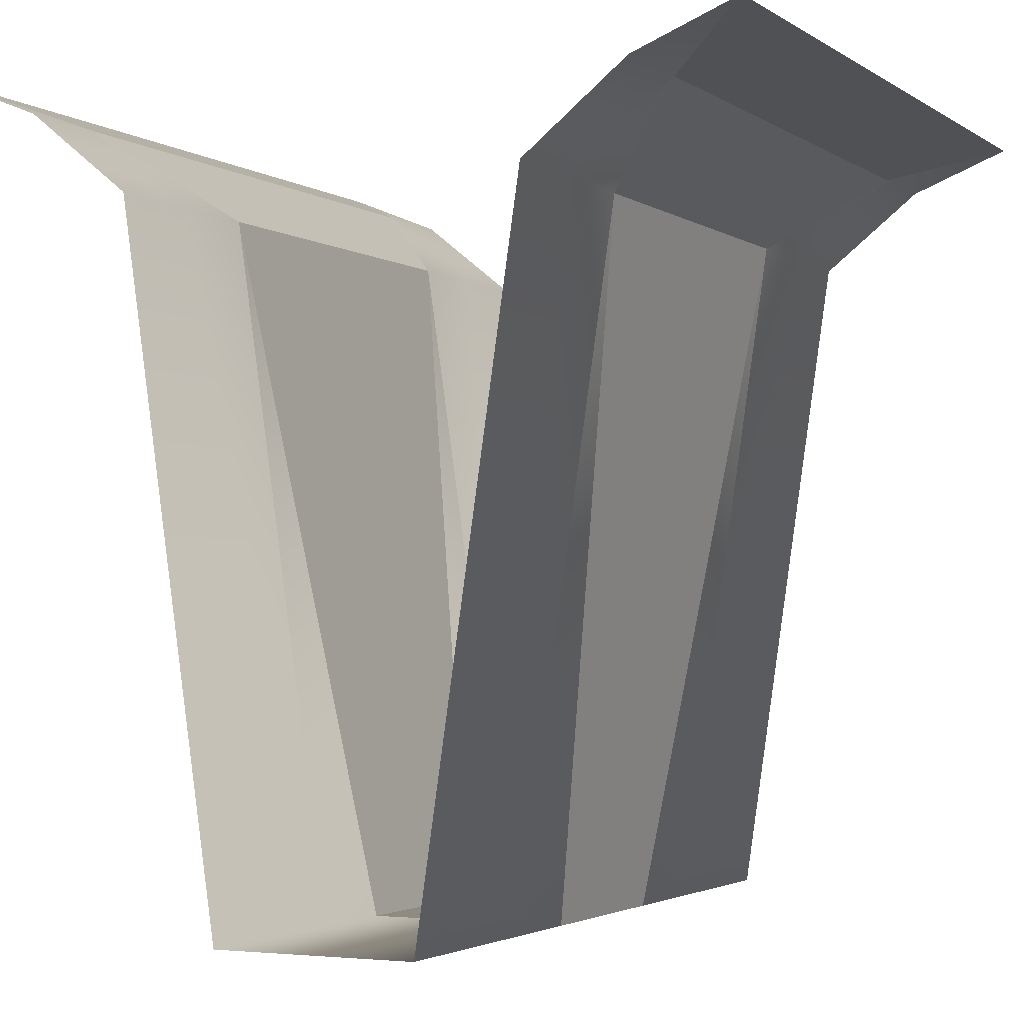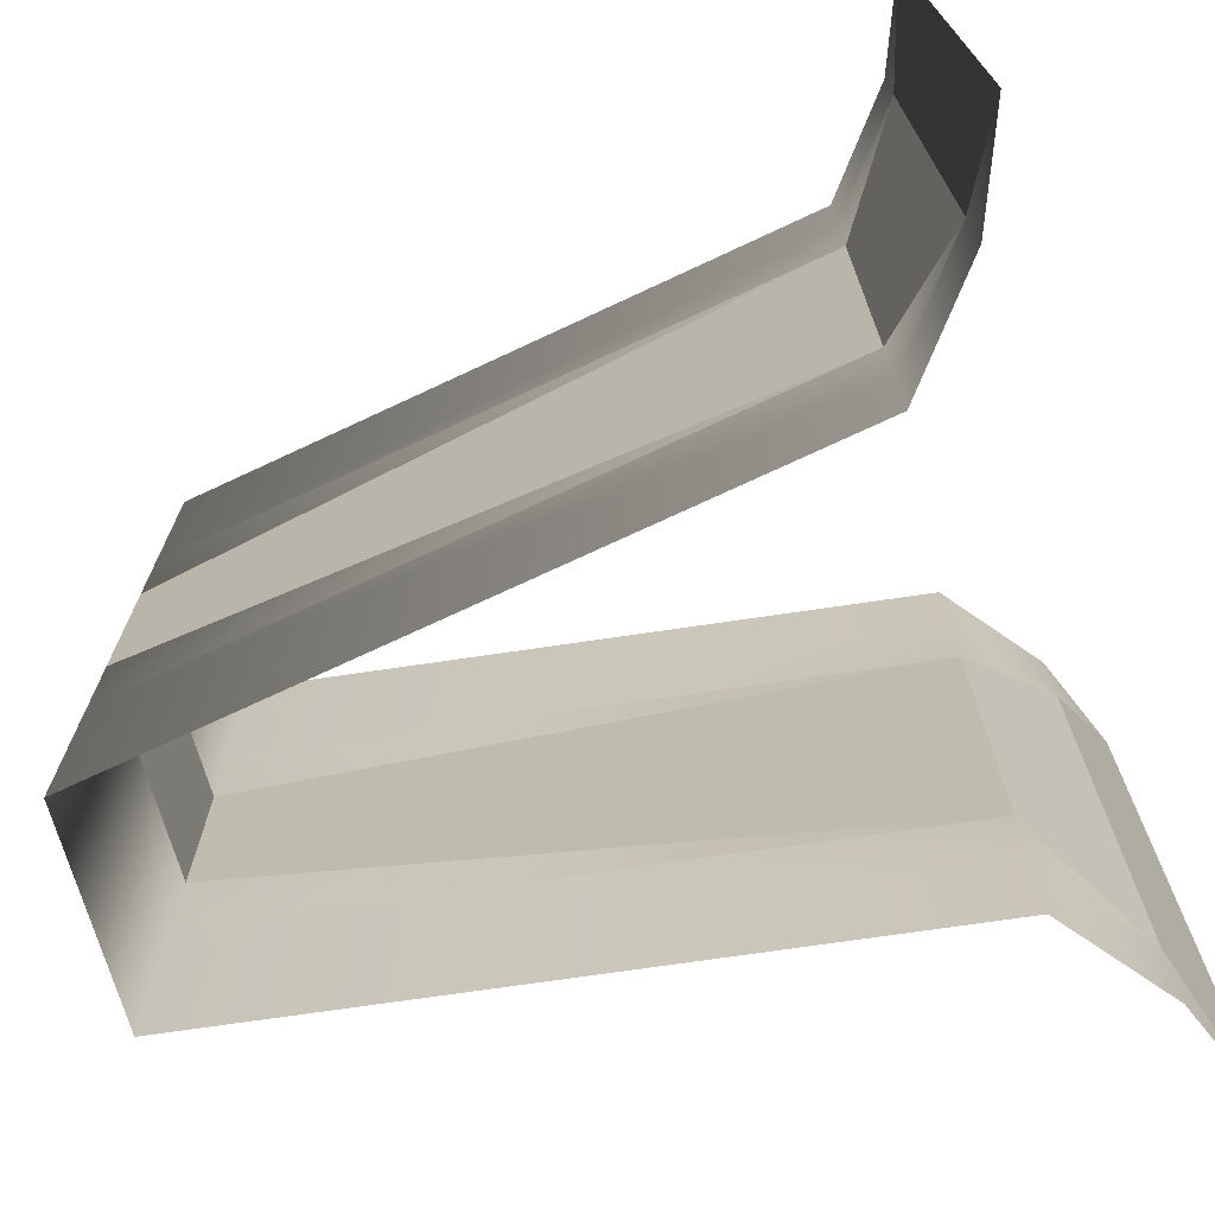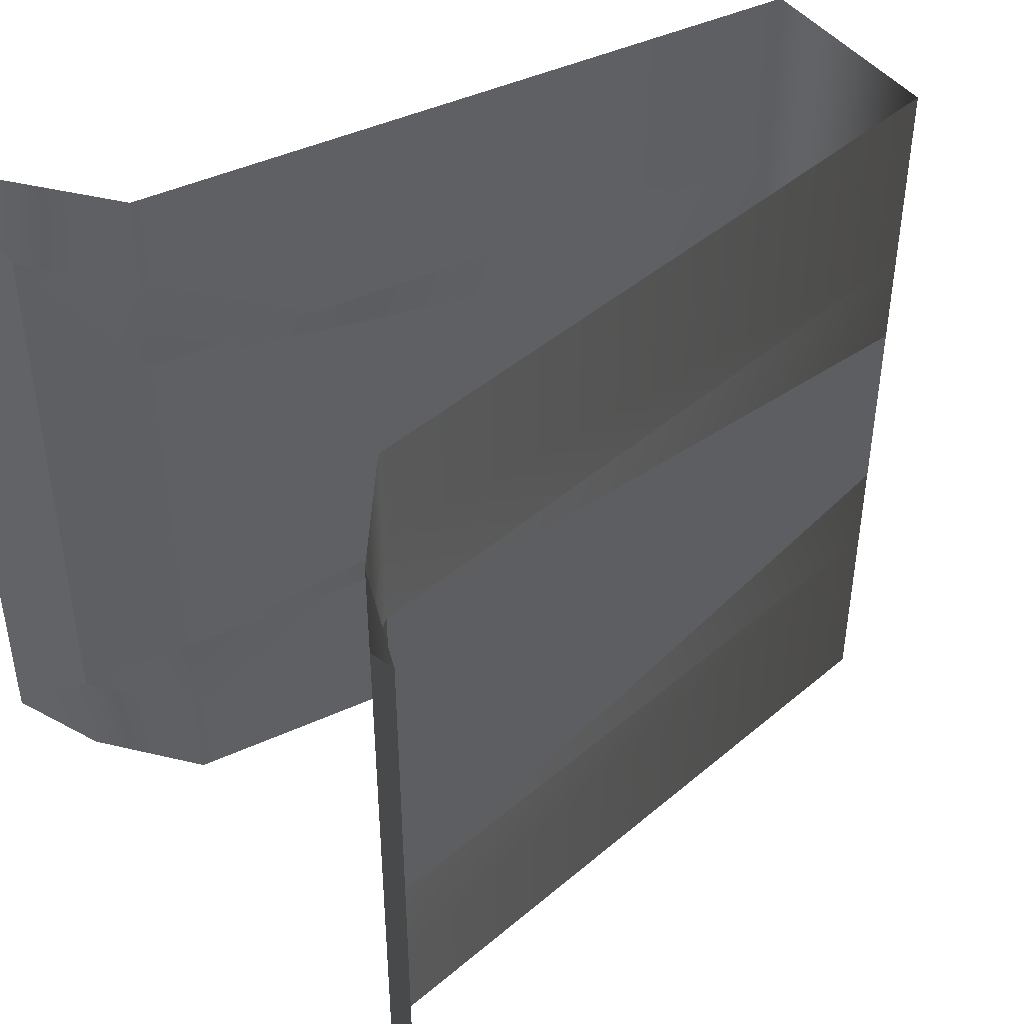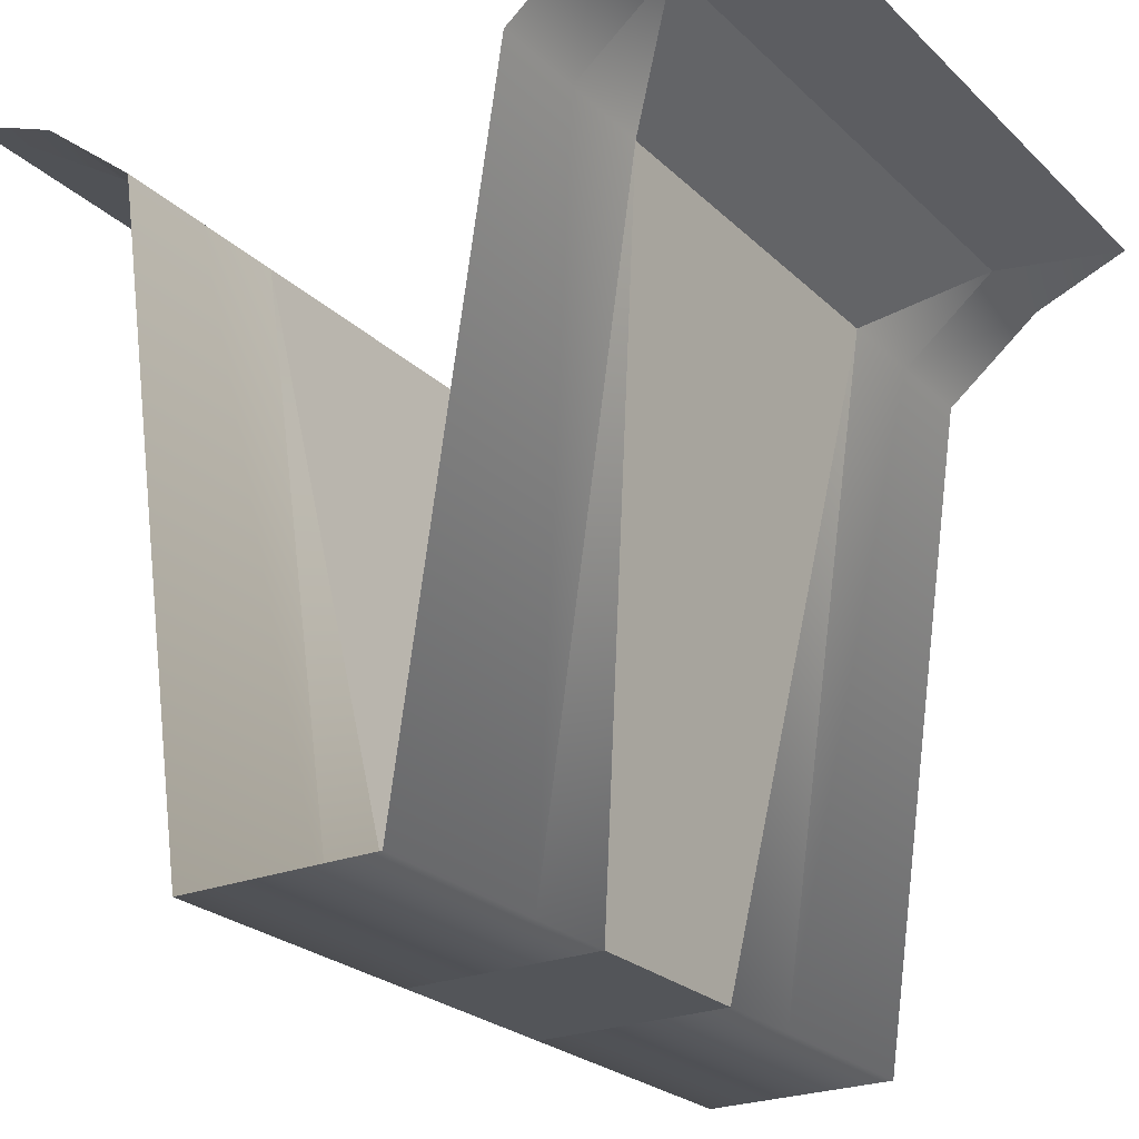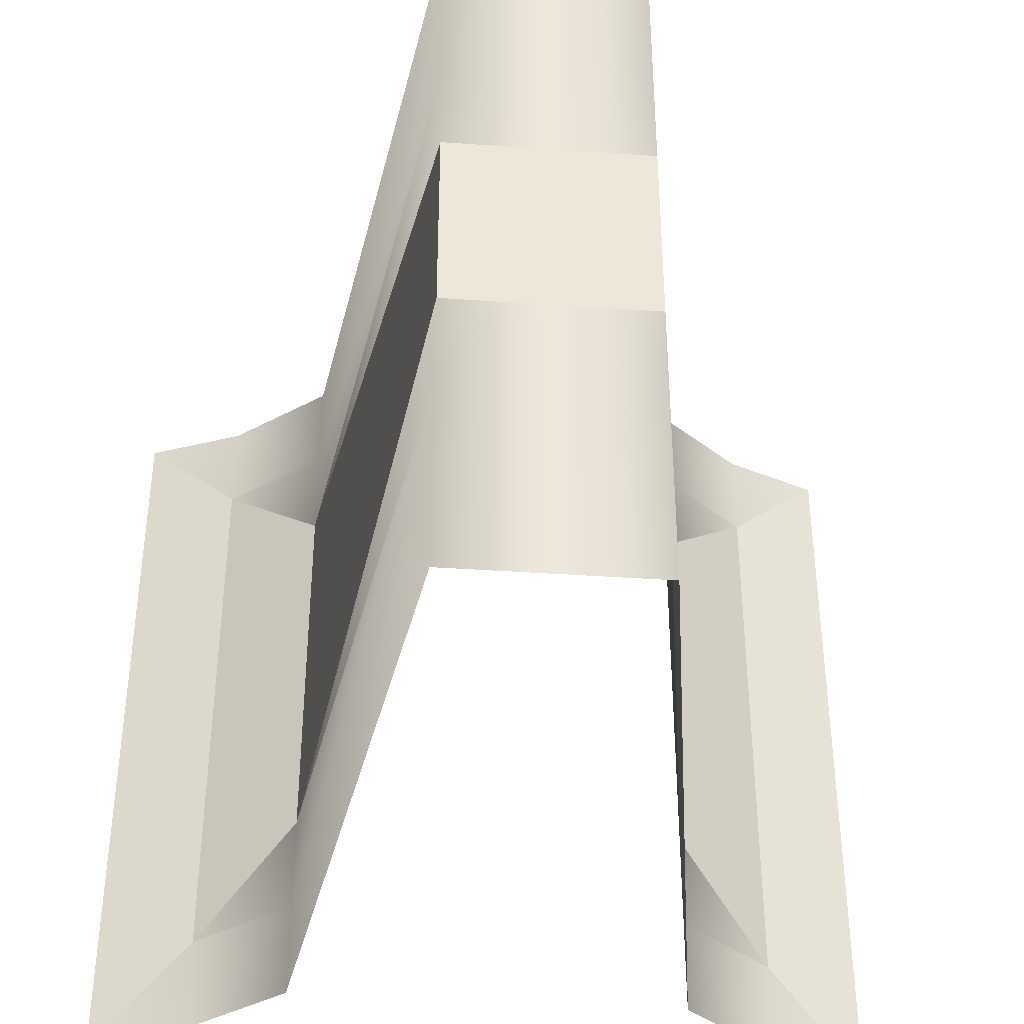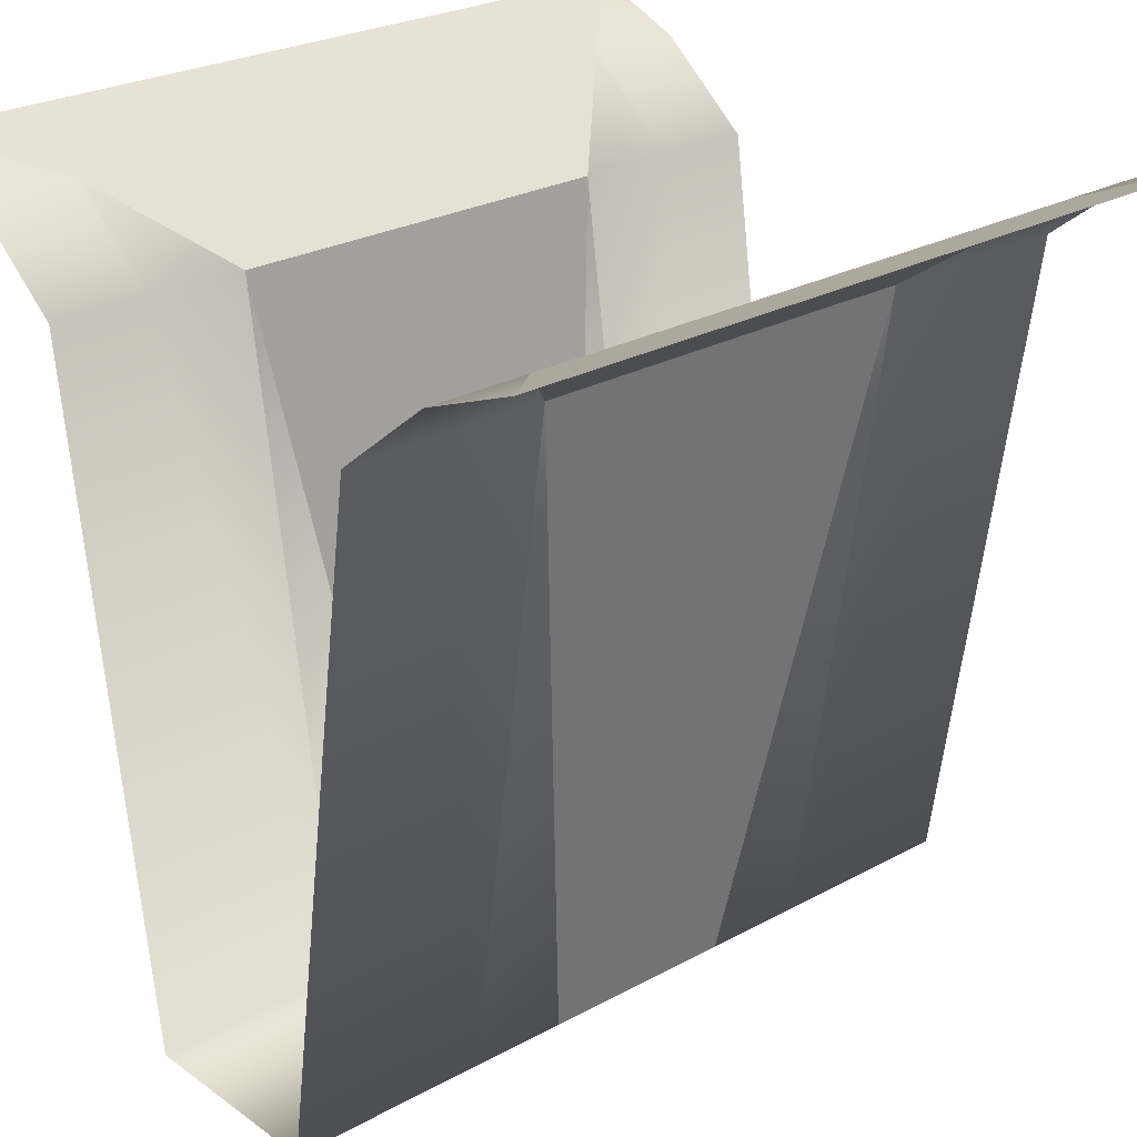
<metadata>
{"format":"obj","ext":"obj","renderer":"f3d","projection":"perspective","resolution":1024,"background":"white","views":[{"elev":-2.4,"azim":-154.3,"up":"+Y"},{"elev":-72.4,"azim":106.7,"up":"+Z"},{"elev":45.5,"azim":-126.0,"up":"+Z"},{"elev":-24.2,"azim":-146.6,"up":"+Y"},{"elev":-40.1,"azim":-4.9,"up":"+Z"},{"elev":25.6,"azim":-131.3,"up":"+Y"}]}
</metadata>
<code>
o Grid_Grid.005
v 0.125 -1 0.5
v 0.125 -1 0.375
v 0 -1 0.375
v 0.25 -0.15 0.5
v 0.25 -0.15 0.375
v 0.375 -0.05 0.5
v 0.375 -0.05 0.375
v 0.5 -0 0.5
v 0.5 -0 0.375
v 0.125 -1 0.25
v 0 -1 0.25
v 0.25 -0.15 0.25
v 0.375 -0.05 0.25
v 0.5 -0 0.25
v 0.125 -1 0.125
v 0 -1 0.125
v 0.25 -0.15 0.125
v 0.375 -0.05 0.125
v 0.5 -0 0.125
v 0 -1 0.5
v -0.375 -0.05 -3e-06
v -0.375 -0.05 -0.125
v -0.5 0 -0.125
v -0.25 -0.15 -0
v -0.25 -0.15 -0.125
v -0.125 -1 -0
v -0.125 -1 -0.125
v -0.375 -0.05 -0.25
v -0.5 0 -0.25
v -0.25 -0.15 -0.25
v -0.125 -1 -0.25
v -0.375 -0.05 -0.375
v -0.5 0 -0.375
v -0.25 -0.15 -0.375
v -0.125 -1 -0.375
v -0.375 -0.05 -0.5
v -0.5 0 -0.5
v -0.25 -0.15 -0.5
v -0.125 -1 -0.5
v -0.5 0 0
v 0.5 0 -0.125
v 0.375 -0.05 -0.125
v 0.375 -0.05 -0
v 0.5 0 -0.25
v 0.375 -0.05 -0.25
v 0.5 0 -0.375
v 0.375 -0.05 -0.375
v 0.5 0 -0.5
v 0.375 -0.05 -0.5
v 0.25 -0.15 -0.125
v 0.25 -0.15 -0
v 0.25 -0.15 -0.25
v 0.25 -0.15 -0.375
v 0.25 -0.15 -0.5
v 0.125 -1 -0.125
v 0.125 -1 -0
v 0.125 -1 -0.25
v 0.125 -1 -0.375
v 0.125 -1 -0.5
v 0 -1 -0.125
v 0 -1 -0
v 0 -1 -0.25
v 0 -1 -0.375
v 0 -1 -0.5
v 0.5 0 0
v -0.125 -1 0.375
v -0.25 -0.15 0.375
v -0.25 -0.15 0.5
v -0.125 -1 0.25
v -0.25 -0.15 0.25
v -0.125 -1 0.125
v -0.25 -0.15 0.125
v -0.375 -0.05 0.375
v -0.375 -0.05 0.5
v -0.375 -0.05 0.25
v -0.375 -0.05 0.125
v -0.5 -0 0.375
v -0.5 -0 0.5
v -0.5 -0 0.25
v -0.5 -0 0.125
v -0.125 -1 0.5
f 1 2 3
f 4 5 2
f 6 7 5
f 8 9 7
f 2 10 11
f 5 12 10
f 7 13 12
f 9 14 13
f 10 15 16
f 12 17 15
f 13 18 17
f 14 19 18
f 20 1 3
f 1 4 2
f 4 6 5
f 6 8 7
f 3 2 11
f 2 5 10
f 5 7 12
f 7 9 13
f 11 10 16
f 10 12 15
f 12 13 17
f 13 14 18
f 21 22 23
f 24 25 22
f 26 27 25
f 22 28 29
f 25 30 28
f 27 31 30
f 28 32 33
f 30 34 32
f 31 35 34
f 32 36 37
f 34 38 36
f 35 39 38
f 40 21 23
f 21 24 22
f 24 26 25
f 23 22 29
f 22 25 28
f 25 27 30
f 29 28 33
f 28 30 32
f 30 31 34
f 33 32 37
f 32 34 36
f 34 35 38
f 41 42 43
f 44 45 42
f 46 47 45
f 48 49 47
f 42 50 51
f 45 52 50
f 47 53 52
f 49 54 53
f 50 55 56
f 52 57 55
f 53 58 57
f 54 59 58
f 55 60 61
f 57 62 60
f 58 63 62
f 59 64 63
f 65 41 43
f 41 44 42
f 44 46 45
f 46 48 47
f 43 42 51
f 42 45 50
f 45 47 52
f 47 49 53
f 51 50 56
f 50 52 55
f 52 53 57
f 53 54 58
f 56 55 61
f 55 57 60
f 57 58 62
f 58 59 63
f 66 67 68
f 69 70 67
f 71 72 70
f 67 73 74
f 70 75 73
f 72 76 75
f 73 77 78
f 75 79 77
f 76 80 79
f 81 66 68
f 66 69 67
f 69 71 70
f 68 67 74
f 67 70 73
f 70 72 75
f 74 73 78
f 73 75 77
f 75 76 79
f 15 56 61
f 17 51 56
f 18 43 51
f 19 65 43
f 16 15 61
f 15 17 56
f 17 18 51
f 18 19 43
f 61 60 27
f 60 62 31
f 62 63 35
f 63 64 39
f 26 61 27
f 27 60 31
f 31 62 35
f 35 63 39
f 3 66 81
f 11 69 66
f 16 71 69
f 61 26 71
f 26 24 72
f 24 21 76
f 21 40 80
f 20 3 81
f 3 11 66
f 11 16 69
f 16 61 71
f 71 26 72
f 72 24 76
f 76 21 80

</code>
